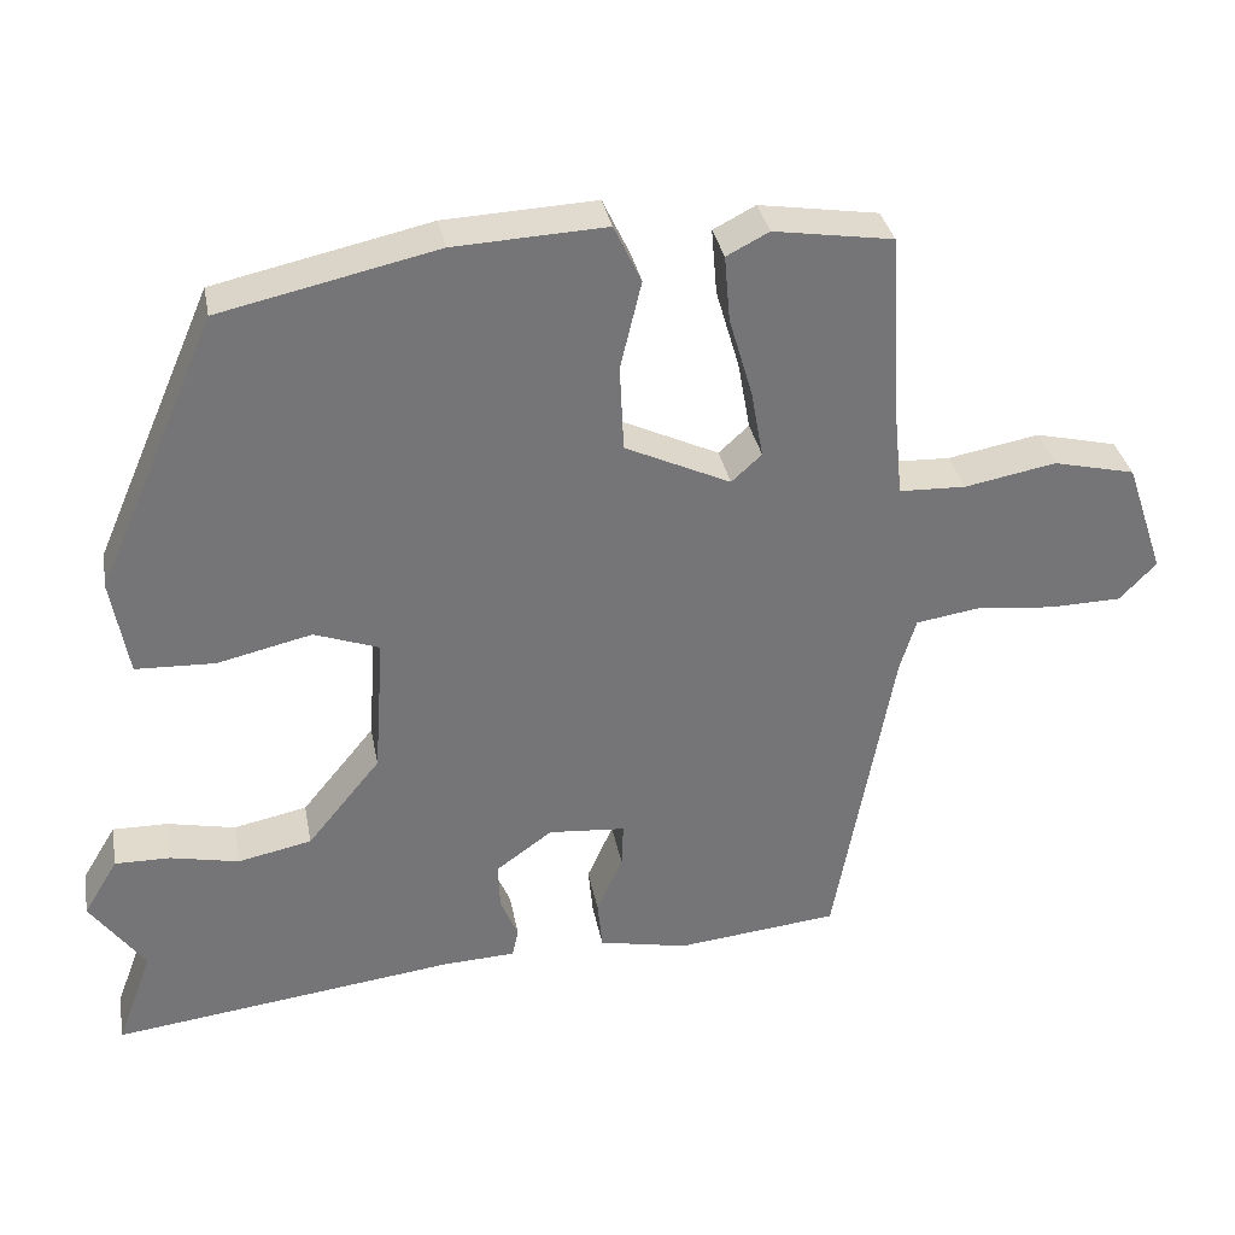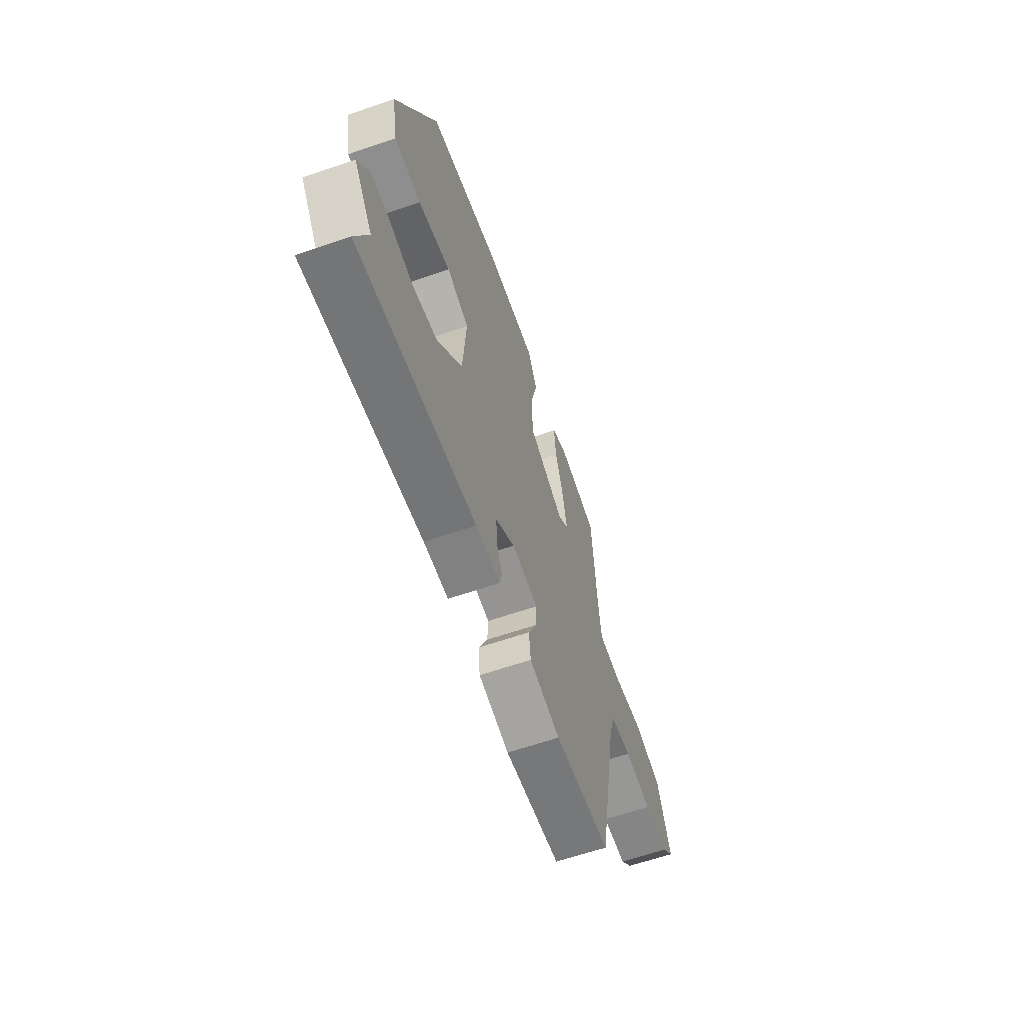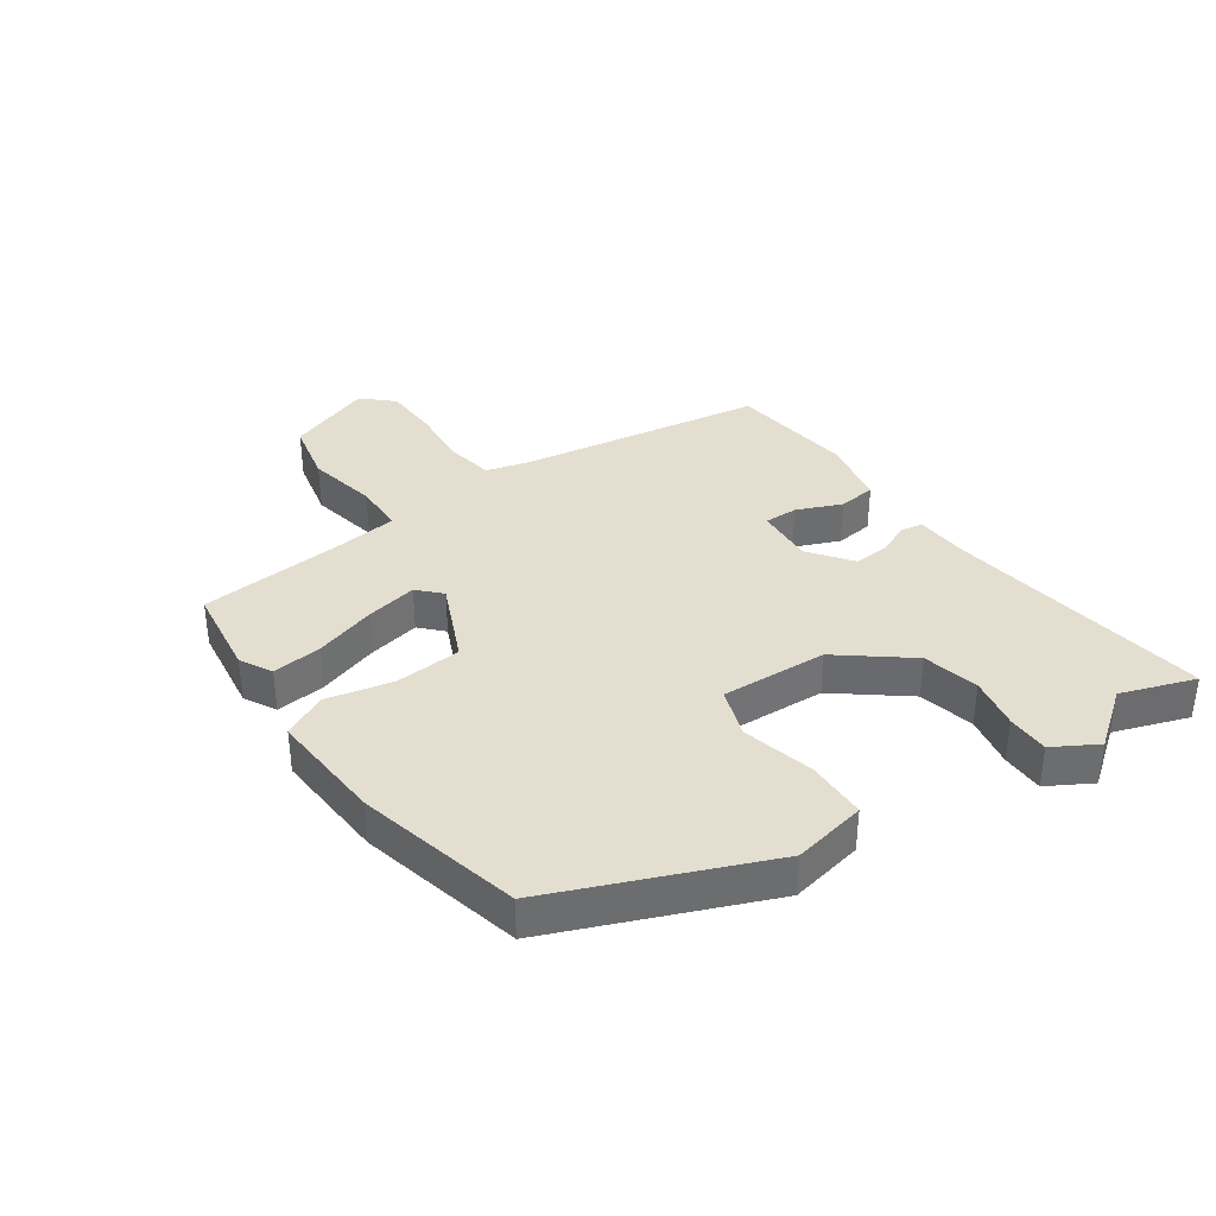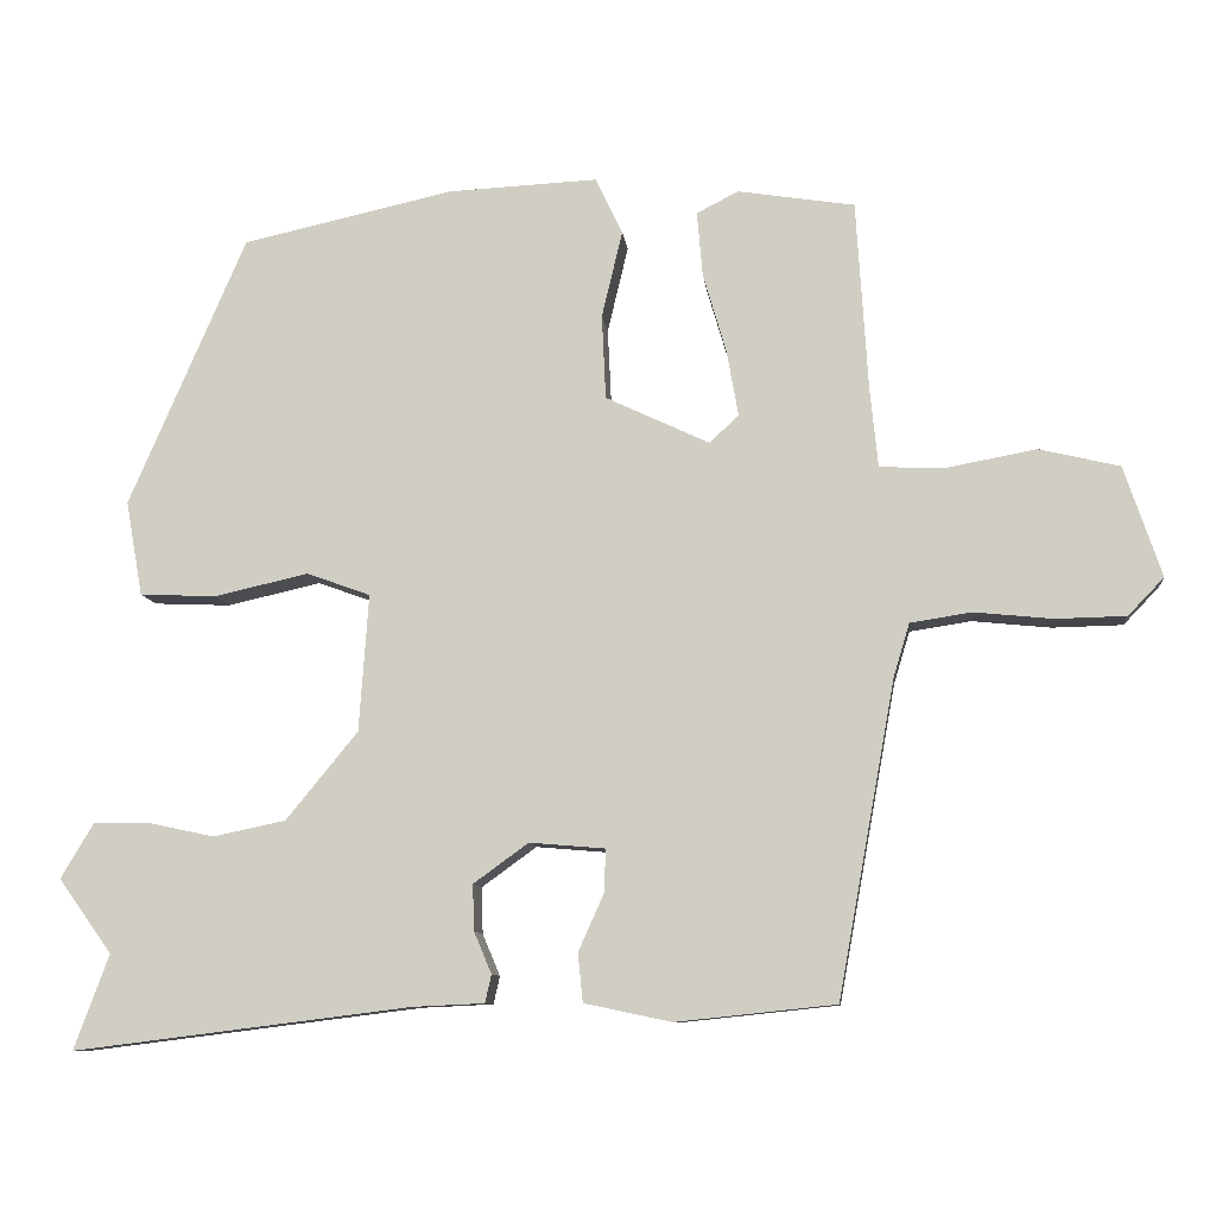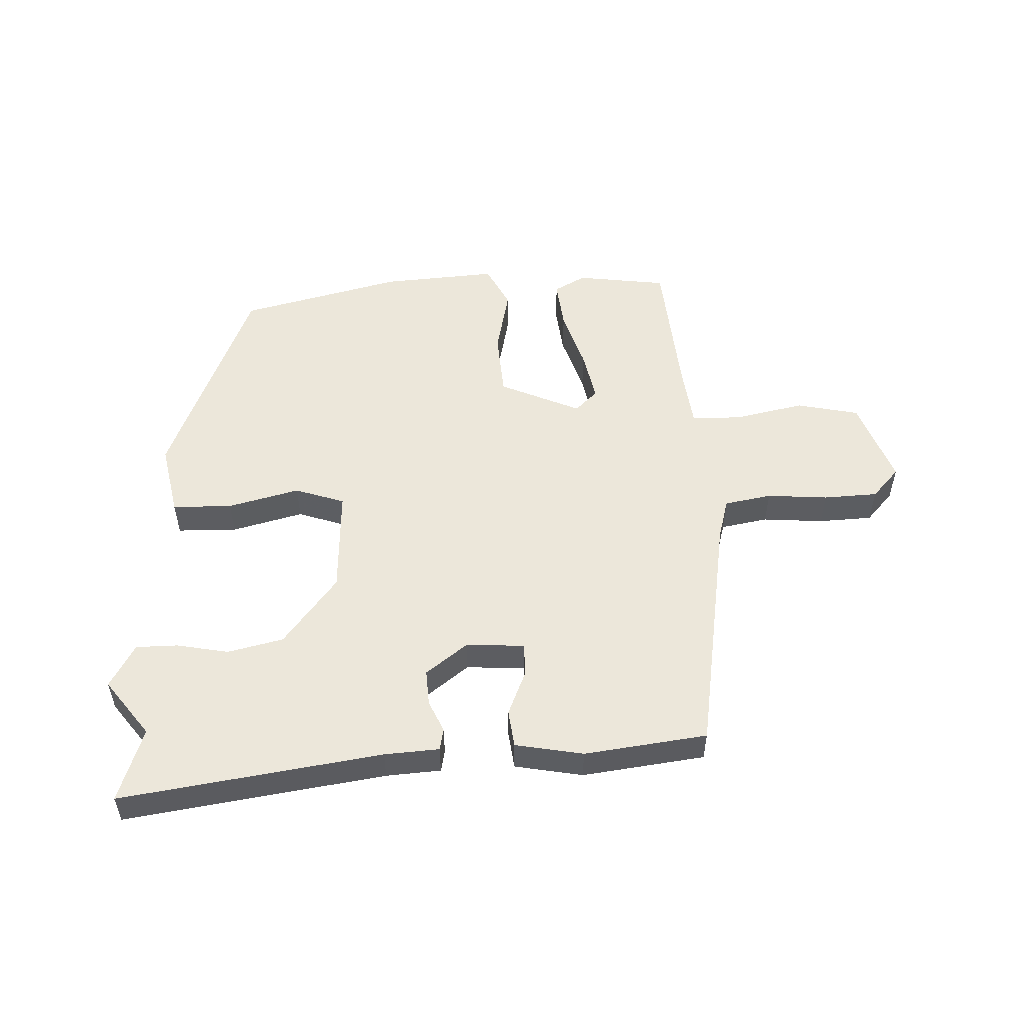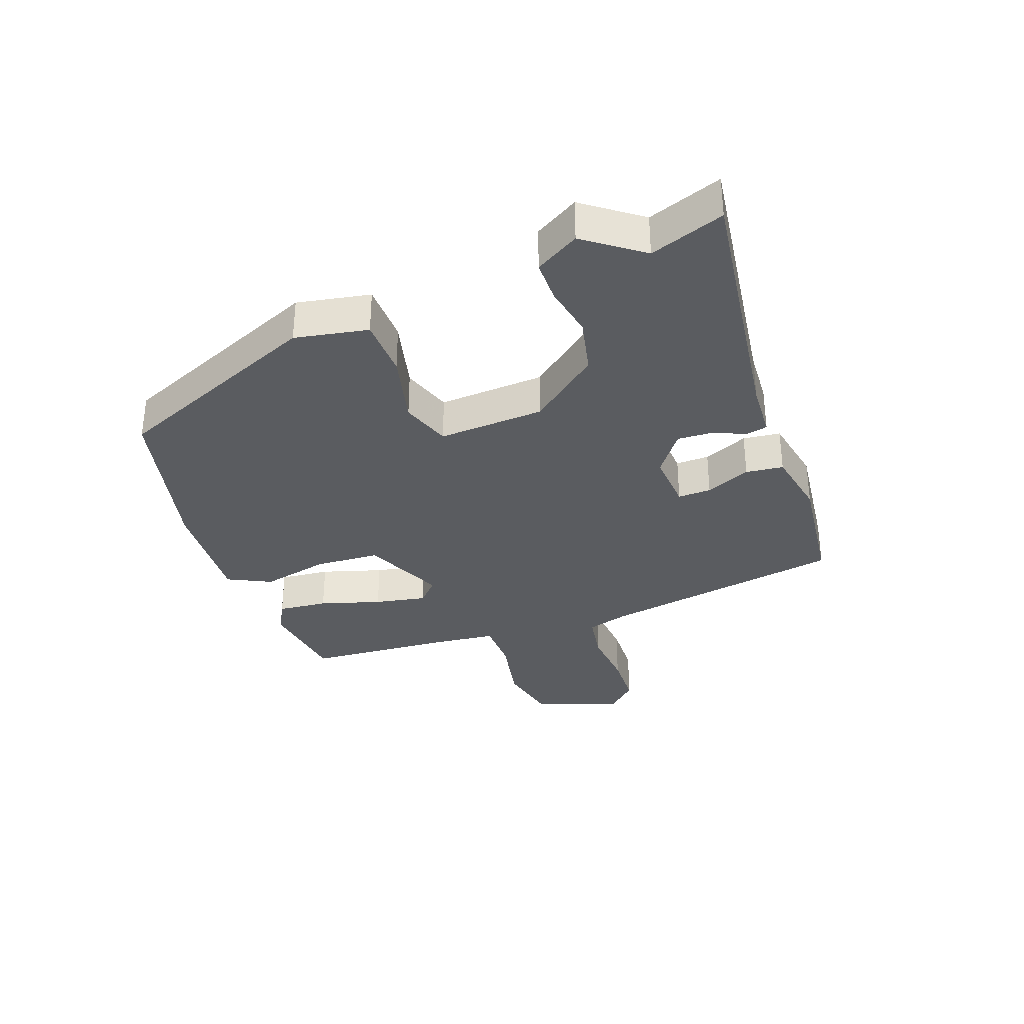
<metadata>
{"format":"obj","ext":"obj","renderer":"f3d","projection":"perspective","resolution":1024,"background":"white","views":[{"elev":33.8,"azim":169.4,"up":"+Z"},{"elev":-62.9,"azim":109.2,"up":"+Z"},{"elev":36.5,"azim":54.1,"up":"+Y"},{"elev":-9.4,"azim":-173.8,"up":"+Z"},{"elev":53.3,"azim":176.4,"up":"+Y"},{"elev":-33.8,"azim":109.3,"up":"+Y"}]}
</metadata>
<code>
v 0.482 0.07 -0.451
v 0.526 0.07 -0.57
v 0.101 0.07 -0.517
v 0.012 0.07 -0.513
v 0.004 0.07 -0.478
v 0.026 0.07 -0.426
v 0.028 0.07 -0.368
v -0.041 0.07 -0.318
v -0.136 0.07 -0.326
v -0.134 0.07 -0.38
v -0.102 0.07 -0.452
v -0.108 0.07 -0.513
v -0.218 0.07 -0.536
v -0.418 0.07 -0.515
v -0.49 0.07 -0.119
v -0.51 0.07 -0.053
v -0.587 0.07 -0.041
v -0.686 0.07 -0.051
v -0.774 0.07 -0.049
v -0.819 0.07 -0.002
v -0.772 0.07 0.137
v -0.671 0.07 0.161
v -0.558 0.07 0.14
v -0.476 0.07 0.143
v -0.466 0.07 0.242
v -0.451 0.07 0.481
v -0.304 0.07 0.504
v -0.252 0.07 0.477
v -0.259 0.07 0.396
v -0.288 0.07 0.297
v -0.303 0.07 0.213
v -0.266 0.07 0.179
v -0.136 0.07 0.24
v -0.131 0.07 0.346
v -0.157 0.07 0.455
v -0.123 0.07 0.526
v 0.064 0.07 0.517
v 0.33 0.07 0.458
v 0.477 0.07 0.119
v 0.456 0.07 0
v 0.359 0.07 -0.004
v 0.242 0.07 0.023
v 0.162 0.07 -0.006
v 0.174 0.07 -0.178
v 0.264 0.07 -0.288
v 0.355 0.07 -0.307
v 0.439 0.07 -0.289
v 0.507 0.07 -0.288
v 0.549 0.07 -0.358
v 0.482 0 -0.451
v 0.526 0 -0.57
v 0.101 0 -0.517
v 0.012 0 -0.513
v 0.004 0 -0.478
v 0.026 0 -0.426
v 0.028 0 -0.368
v -0.041 0 -0.318
v -0.136 0 -0.326
v -0.134 0 -0.38
v -0.102 0 -0.452
v -0.108 0 -0.513
v -0.218 0 -0.536
v -0.418 0 -0.515
v -0.49 0 -0.119
v -0.51 0 -0.053
v -0.587 0 -0.041
v -0.686 0 -0.051
v -0.774 0 -0.049
v -0.819 0 -0.002
v -0.772 0 0.137
v -0.671 0 0.161
v -0.558 0 0.14
v -0.476 0 0.143
v -0.466 0 0.242
v -0.451 0 0.481
v -0.304 0 0.504
v -0.252 0 0.477
v -0.259 0 0.396
v -0.288 0 0.297
v -0.303 0 0.213
v -0.266 0 0.179
v -0.136 0 0.24
v -0.131 0 0.346
v -0.157 0 0.455
v -0.123 0 0.526
v 0.064 0 0.517
v 0.33 0 0.458
v 0.477 0 0.119
v 0.456 0 0
v 0.359 0 -0.004
v 0.242 0 0.023
v 0.162 0 -0.006
v 0.174 0 -0.178
v 0.264 0 -0.288
v 0.355 0 -0.307
v 0.439 0 -0.289
v 0.507 0 -0.288
v 0.549 0 -0.358
f 46 47 48 49
f 45 46 49 1
f 39 40 41 42
f 39 42 43
f 38 39 43
f 37 38 43
f 34 35 36 37
f 33 34 37 43
f 32 33 43 44
f 27 28 29 30
f 25 26 27 30
f 24 25 30 31
f 20 21 22 23
f 20 23 24
f 17 18 19 20
f 16 17 20 24
f 15 16 24 31
f 10 11 12 13
f 9 10 13 14
f 3 4 5 6
f 3 6 7
f 45 1 2 3
f 45 3 7
f 32 44 45 7
f 31 32 7 8
f 9 14 15 31
f 8 9 31
f 98 97 96 95
f 50 98 95 94
f 91 90 89 88
f 92 91 88
f 92 88 87
f 92 87 86
f 86 85 84 83
f 92 86 83 82
f 93 92 82 81
f 79 78 77 76
f 79 76 75 74
f 80 79 74 73
f 72 71 70 69
f 73 72 69
f 69 68 67 66
f 73 69 66 65
f 80 73 65 64
f 62 61 60 59
f 63 62 59 58
f 55 54 53 52
f 56 55 52
f 52 51 50 94
f 56 52 94
f 56 94 93 81
f 57 56 81 80
f 80 64 63 58
f 80 58 57
f 1 50 51 2
f 2 51 52 3
f 3 52 53 4
f 4 53 54 5
f 5 54 55 6
f 6 55 56 7
f 7 56 57 8
f 8 57 58 9
f 9 58 59 10
f 10 59 60 11
f 11 60 61 12
f 12 61 62 13
f 13 62 63 14
f 14 63 64 15
f 15 64 65 16
f 16 65 66 17
f 17 66 67 18
f 18 67 68 19
f 19 68 69 20
f 20 69 70 21
f 21 70 71 22
f 22 71 72 23
f 23 72 73 24
f 24 73 74 25
f 25 74 75 26
f 26 75 76 27
f 27 76 77 28
f 28 77 78 29
f 29 78 79 30
f 30 79 80 31
f 31 80 81 32
f 32 81 82 33
f 33 82 83 34
f 34 83 84 35
f 35 84 85 36
f 36 85 86 37
f 37 86 87 38
f 38 87 88 39
f 39 88 89 40
f 40 89 90 41
f 41 90 91 42
f 42 91 92 43
f 43 92 93 44
f 44 93 94 45
f 45 94 95 46
f 46 95 96 47
f 47 96 97 48
f 48 97 98 49
f 49 98 50 1

</code>
